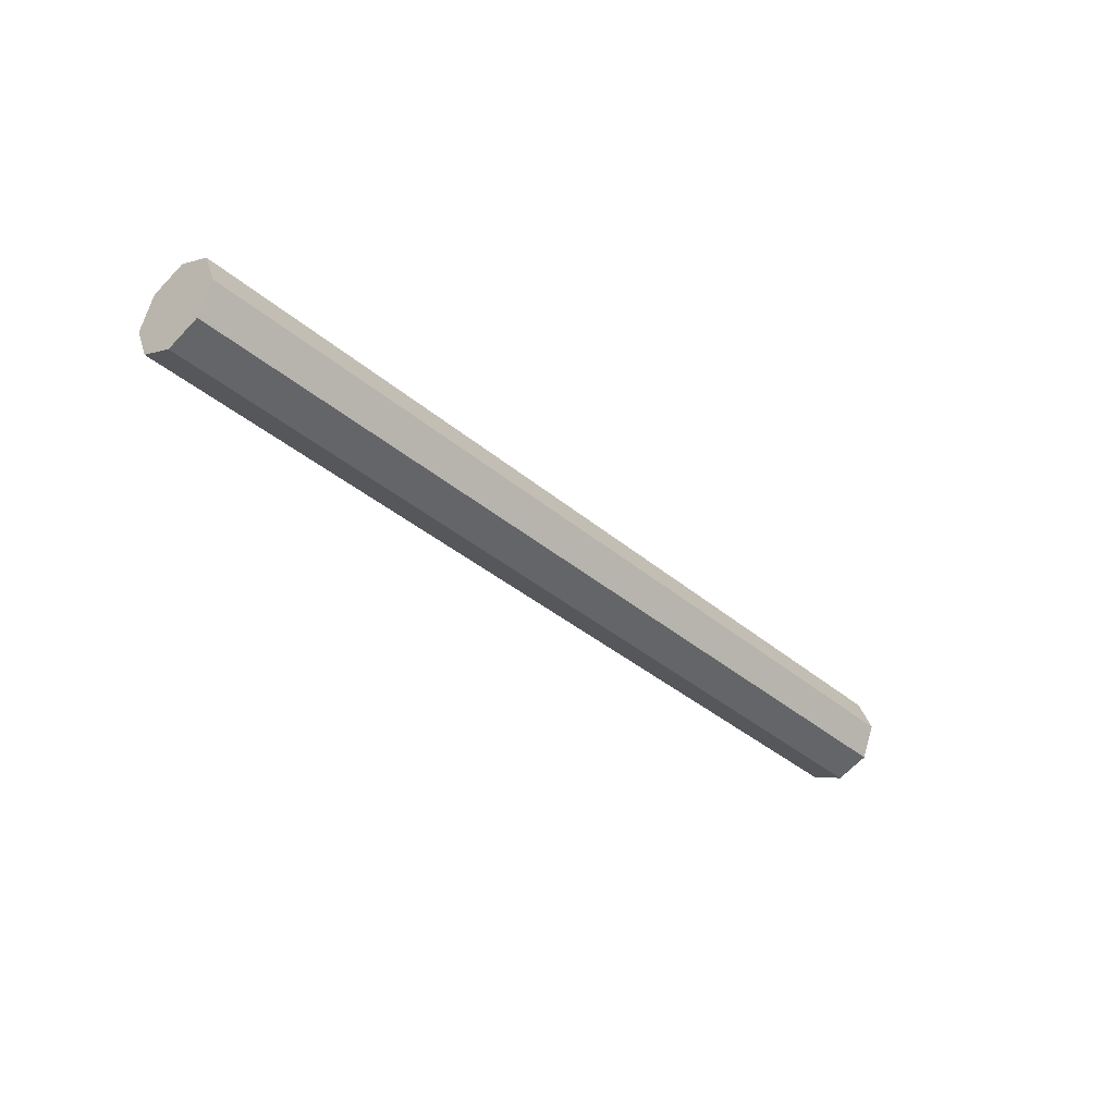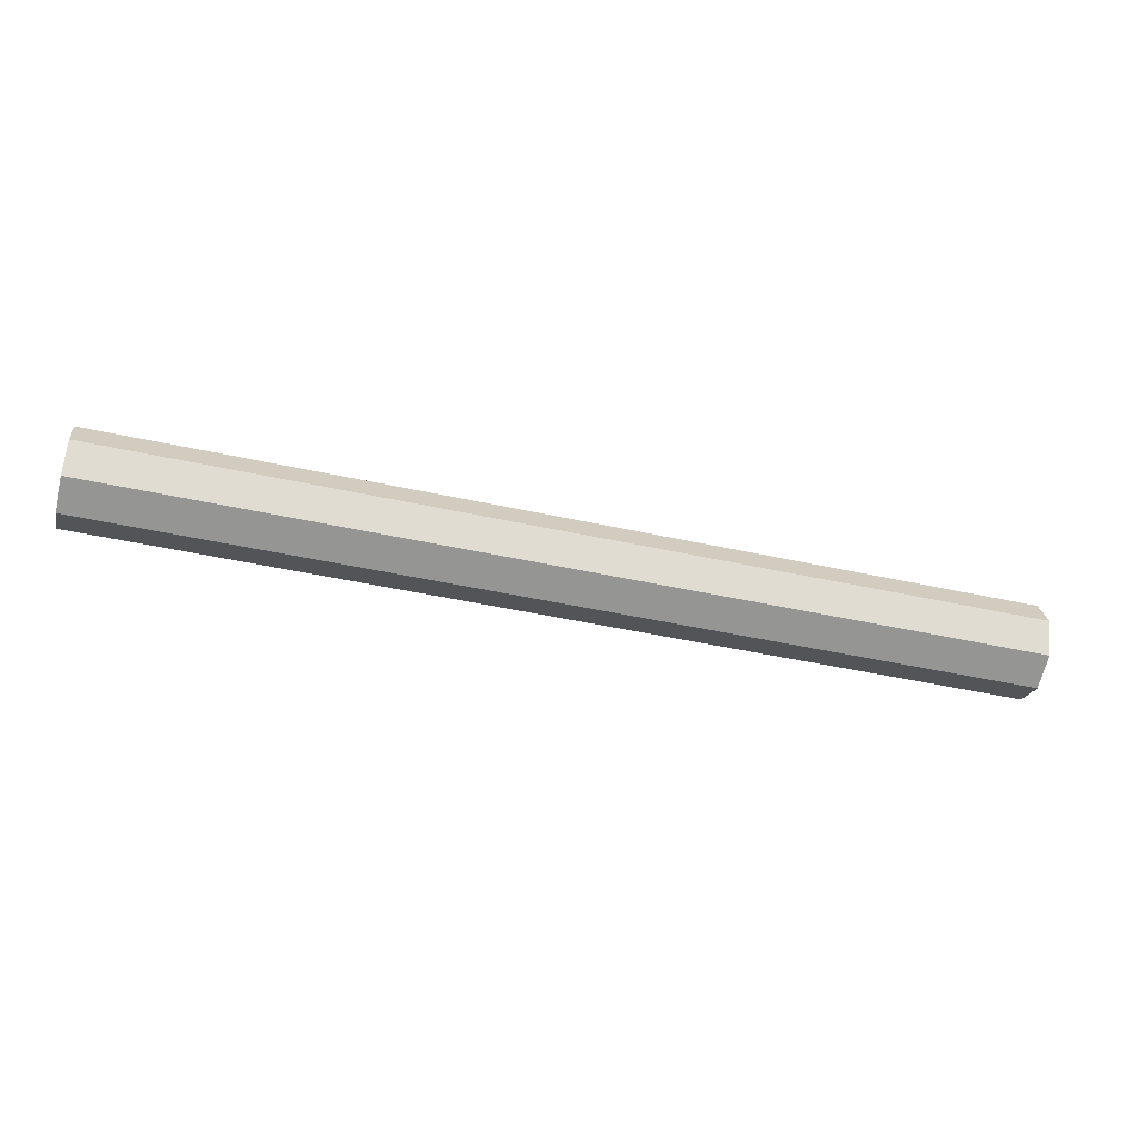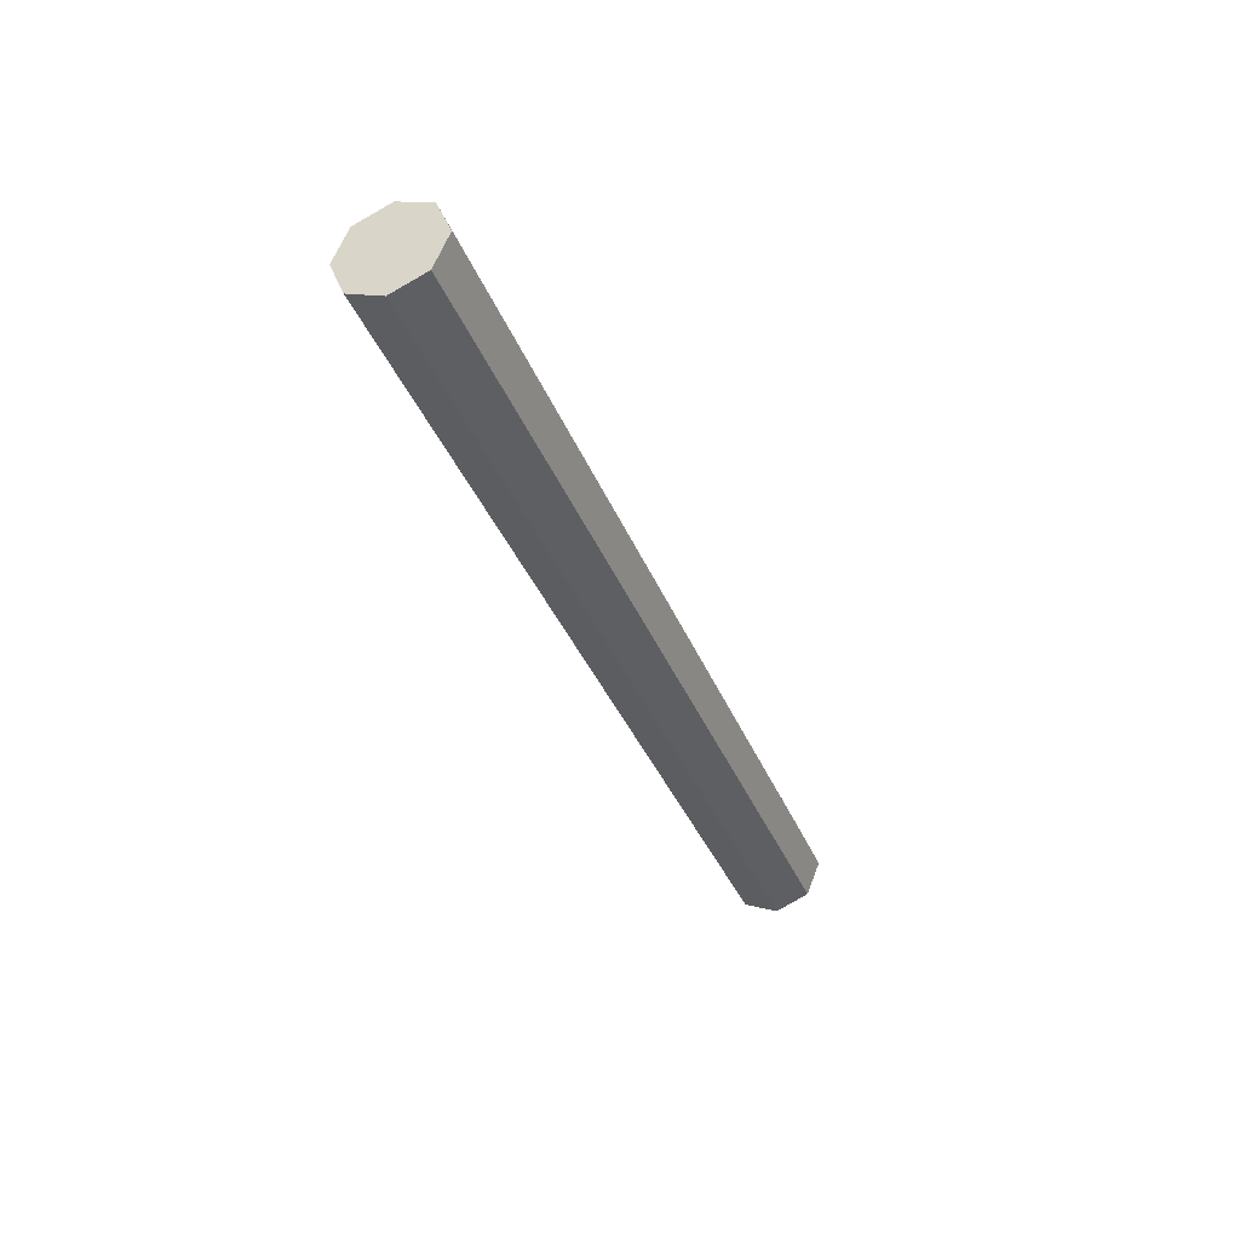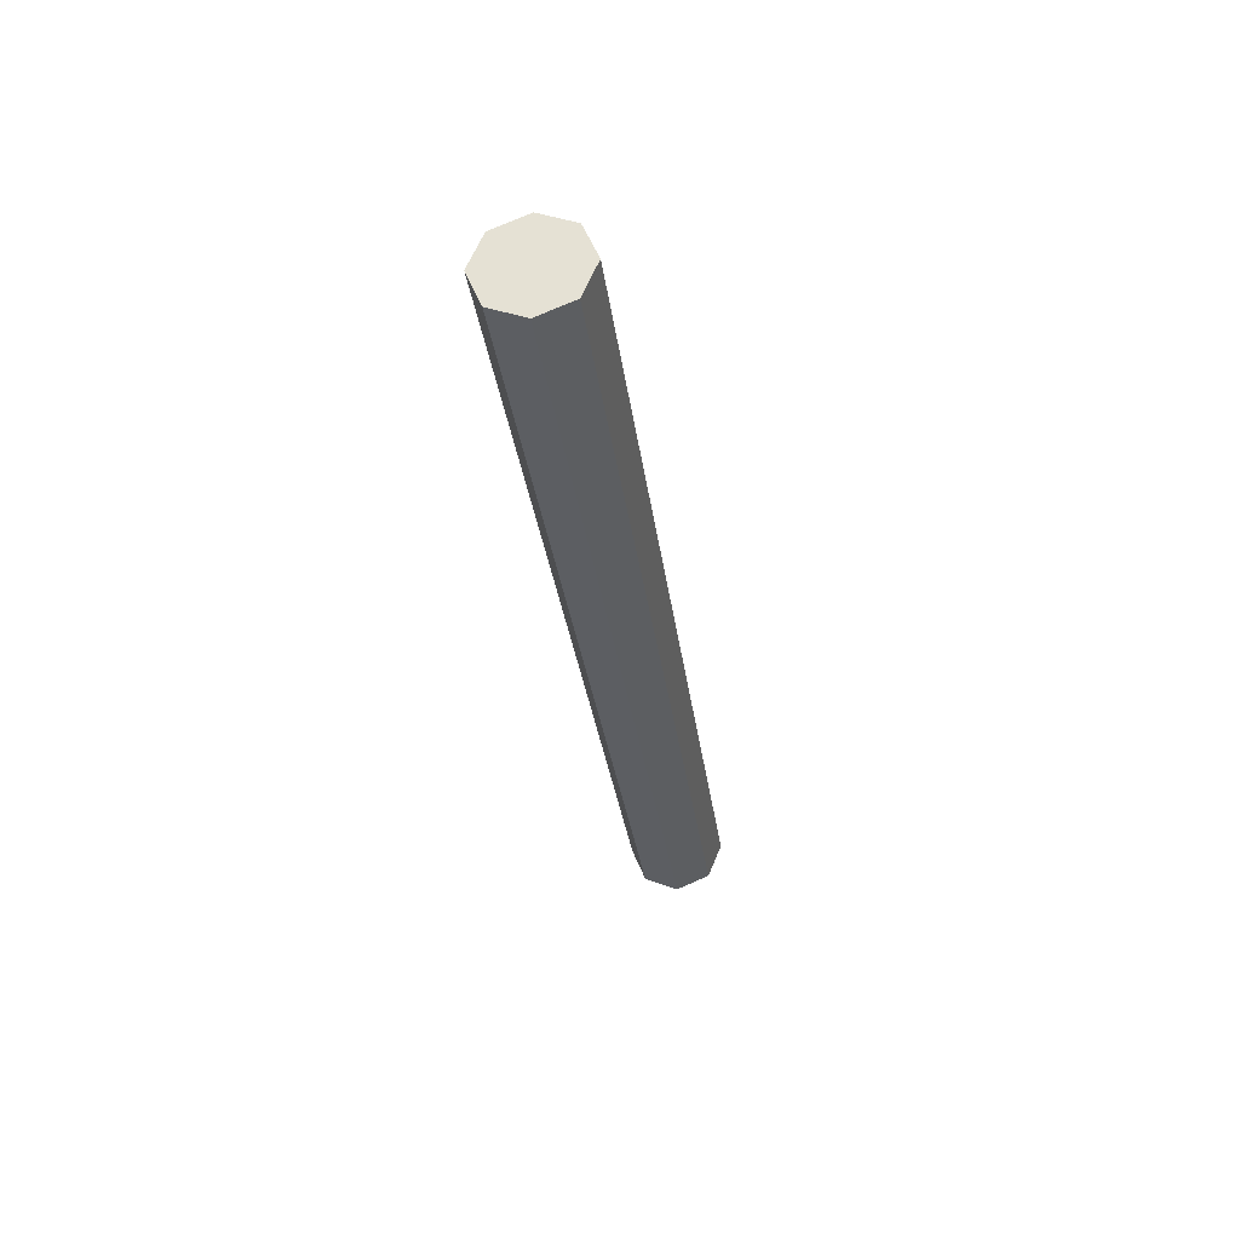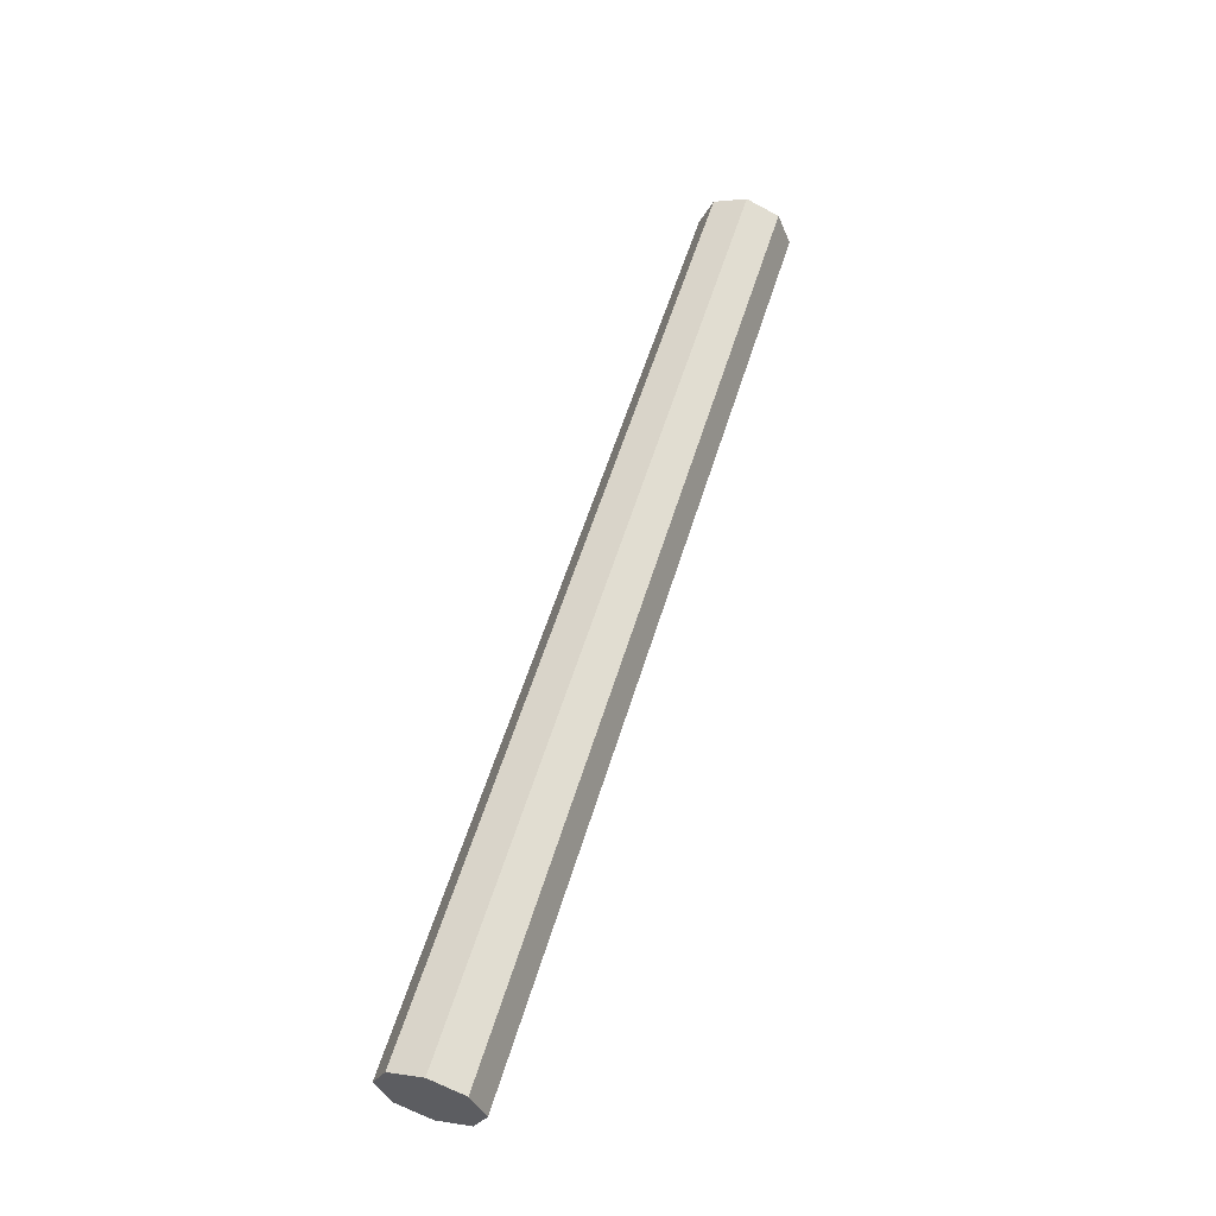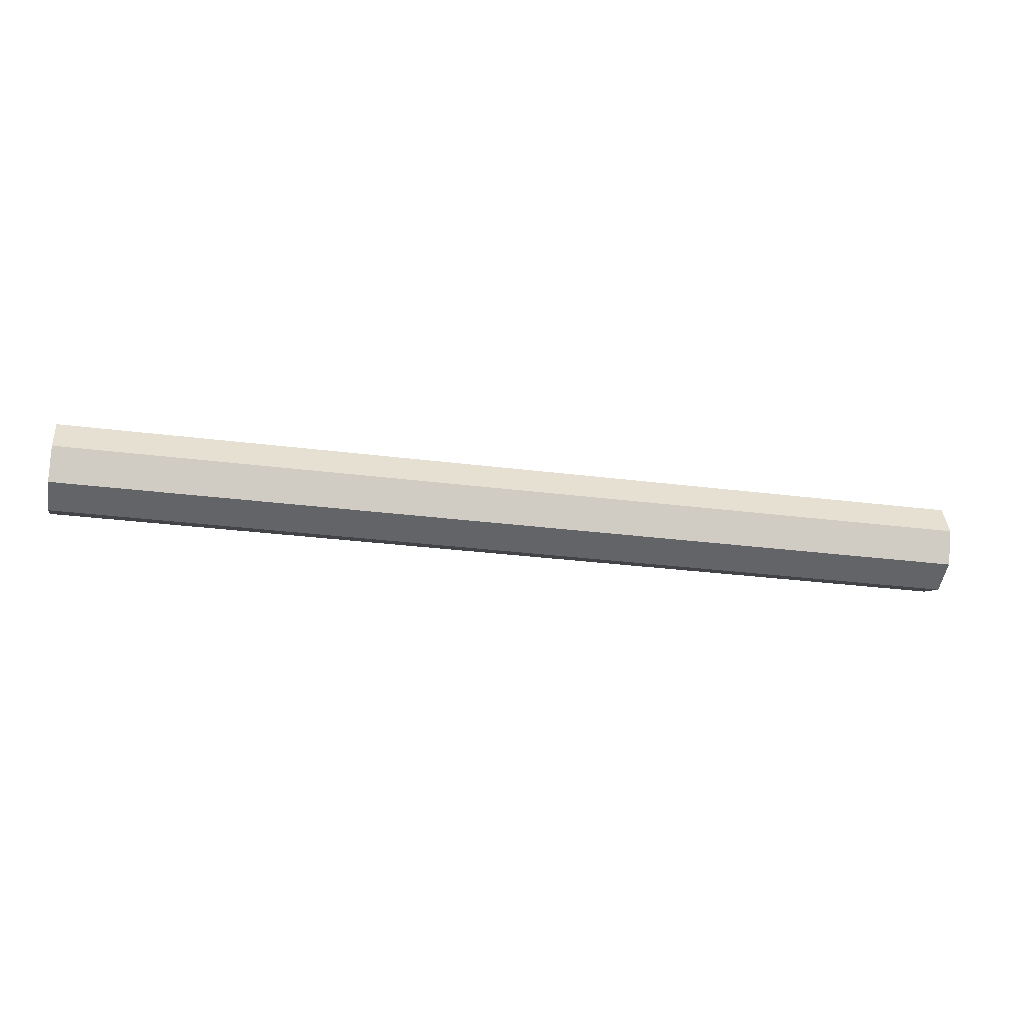
<metadata>
{"format":"obj","ext":"obj","renderer":"f3d","projection":"perspective","resolution":1024,"background":"white","views":[{"elev":-35.6,"azim":131.5,"up":"+Z"},{"elev":-45.1,"azim":-14.4,"up":"+Z"},{"elev":-36.1,"azim":110.0,"up":"+Z"},{"elev":-31.2,"azim":97.3,"up":"+Z"},{"elev":57.0,"azim":106.9,"up":"+Y"},{"elev":-28.9,"azim":169.1,"up":"+Y"}]}
</metadata>
<code>
o Log01
v -5 0 0
v 5 0 0
v -5 0.1464 0.3536
v 5 0.1464 0.3536
v -5 0.5 0.5
v 5 0.5 0.5
v -5 0.8536 0.3536
v 5 0.8536 0.3536
v -5 1 -0
v 5 1 -0
v -5 0.8536 -0.3536
v 5 0.8536 -0.3536
v -5 0.5 -0.5
v 5 0.5 -0.5
v -5 0.1464 -0.3536
v 5 0.1464 -0.3536
f 1 4 3
f 4 5 3
f 6 7 5
f 8 9 7
f 10 11 9
f 12 13 11
f 14 15 13
f 16 1 15
f 1 2 4
f 4 6 5
f 6 8 7
f 8 10 9
f 10 12 11
f 12 14 13
f 14 16 15
f 16 2 1
f 9 15 1
f 13 15 11
f 3 9 1
f 5 7 3
f 14 12 16
f 10 16 12
f 2 8 4
f 6 4 8
f 9 11 15
f 3 7 9
f 10 2 16
f 2 10 8

</code>
